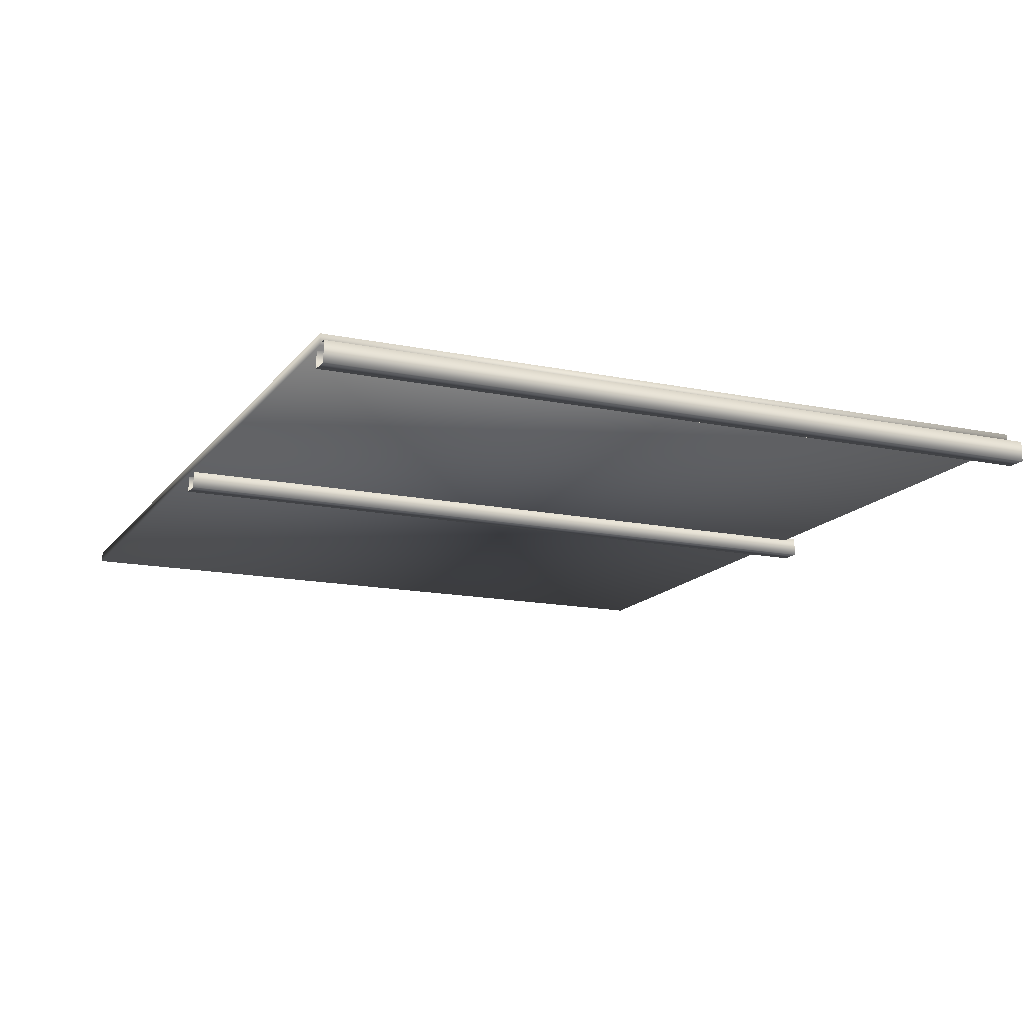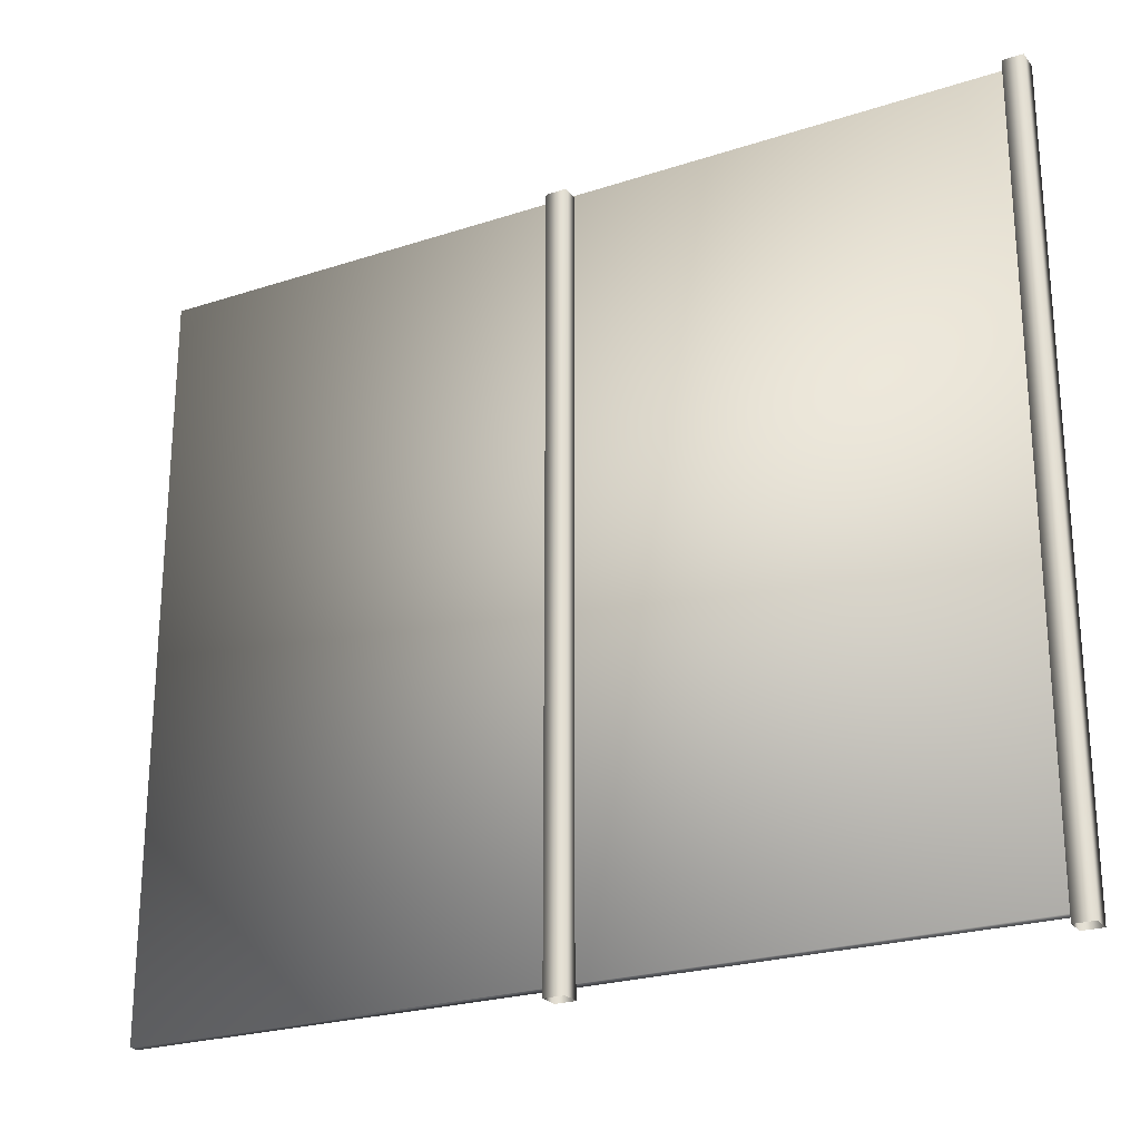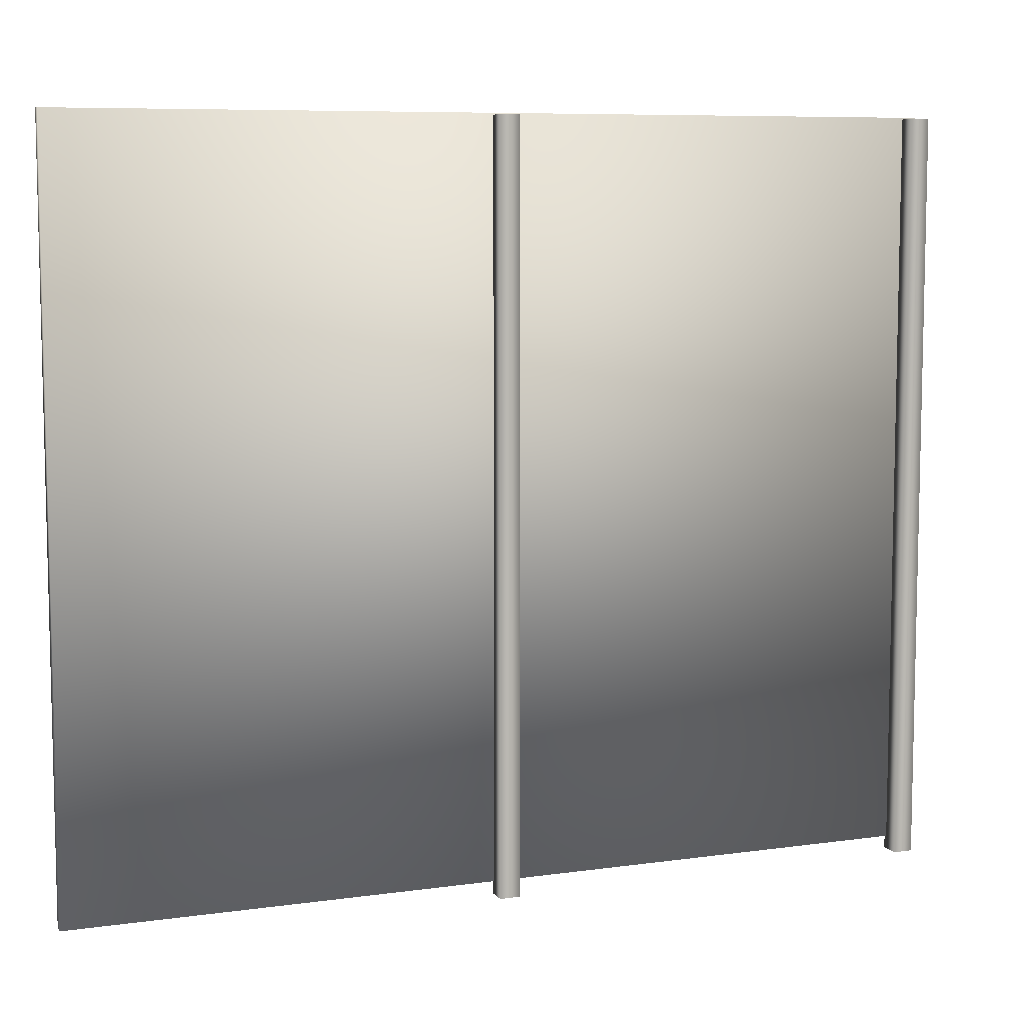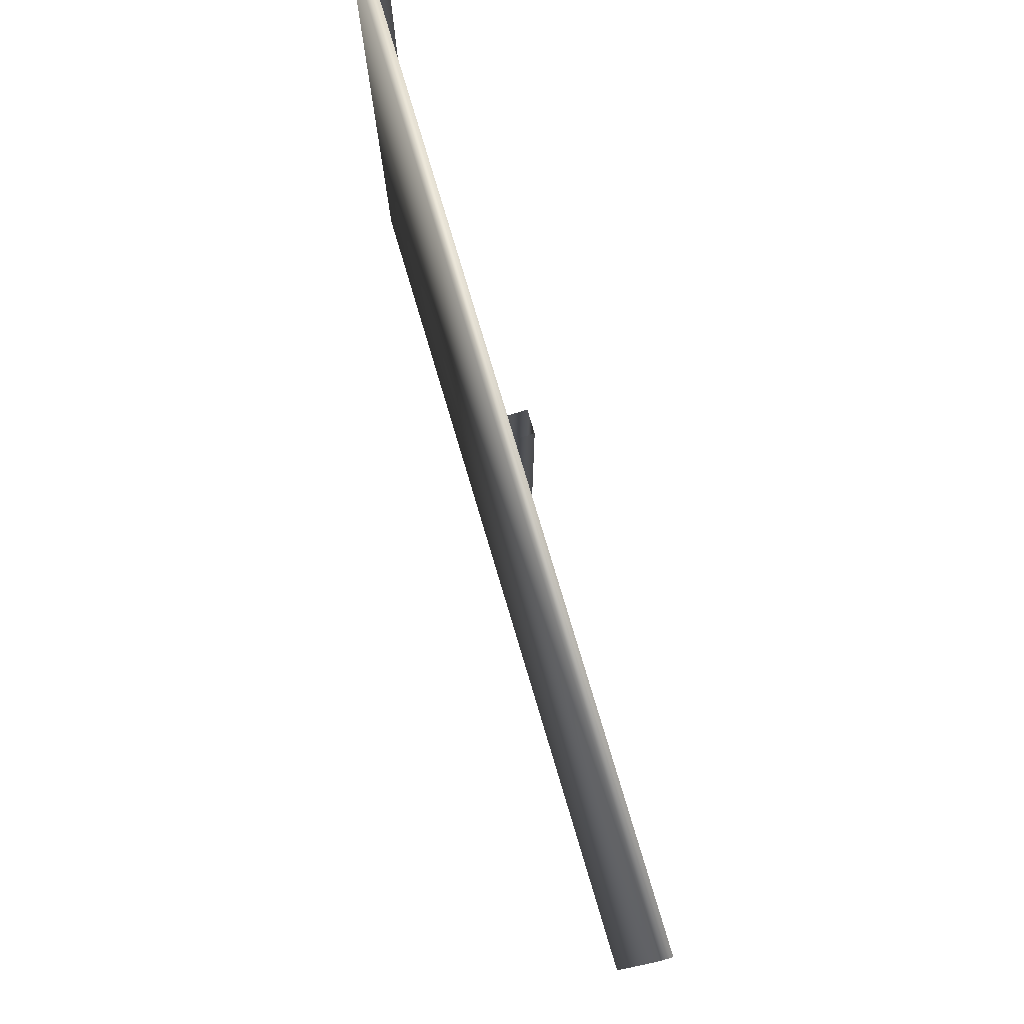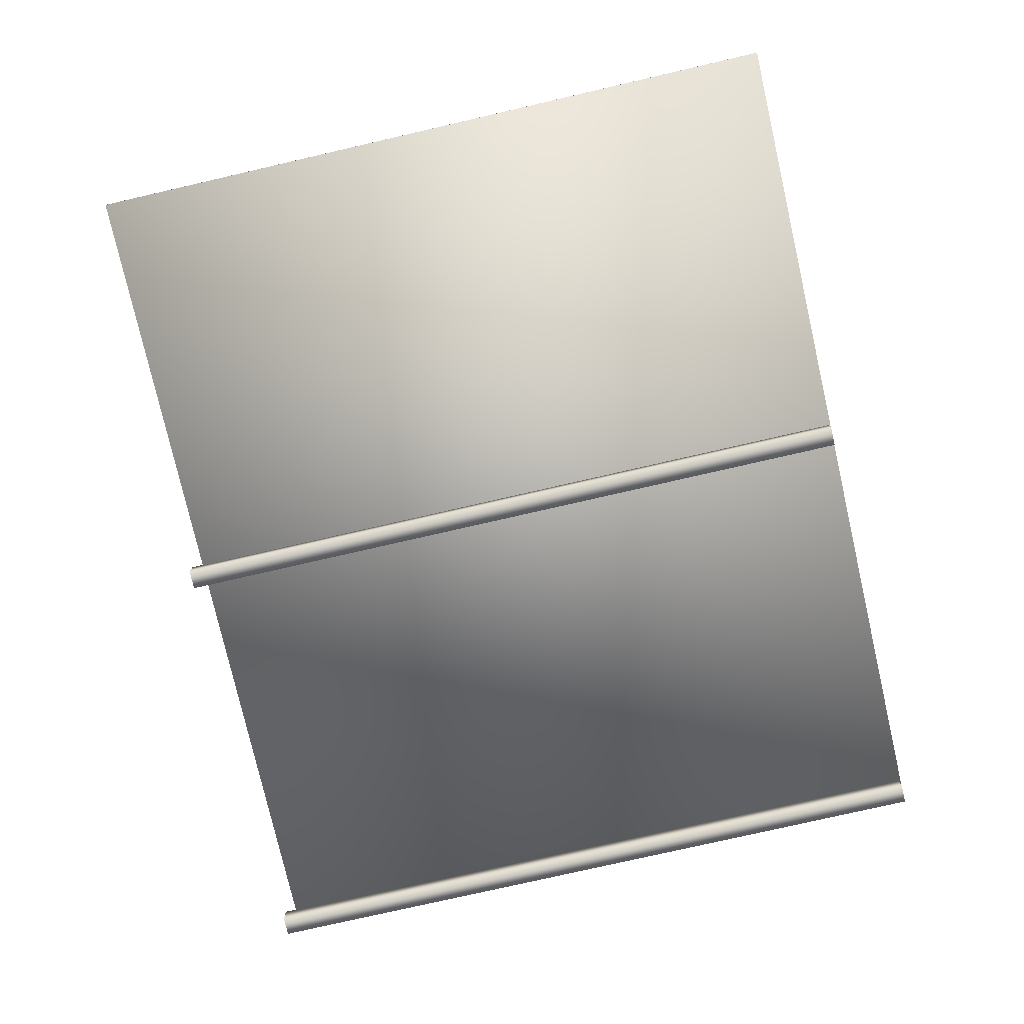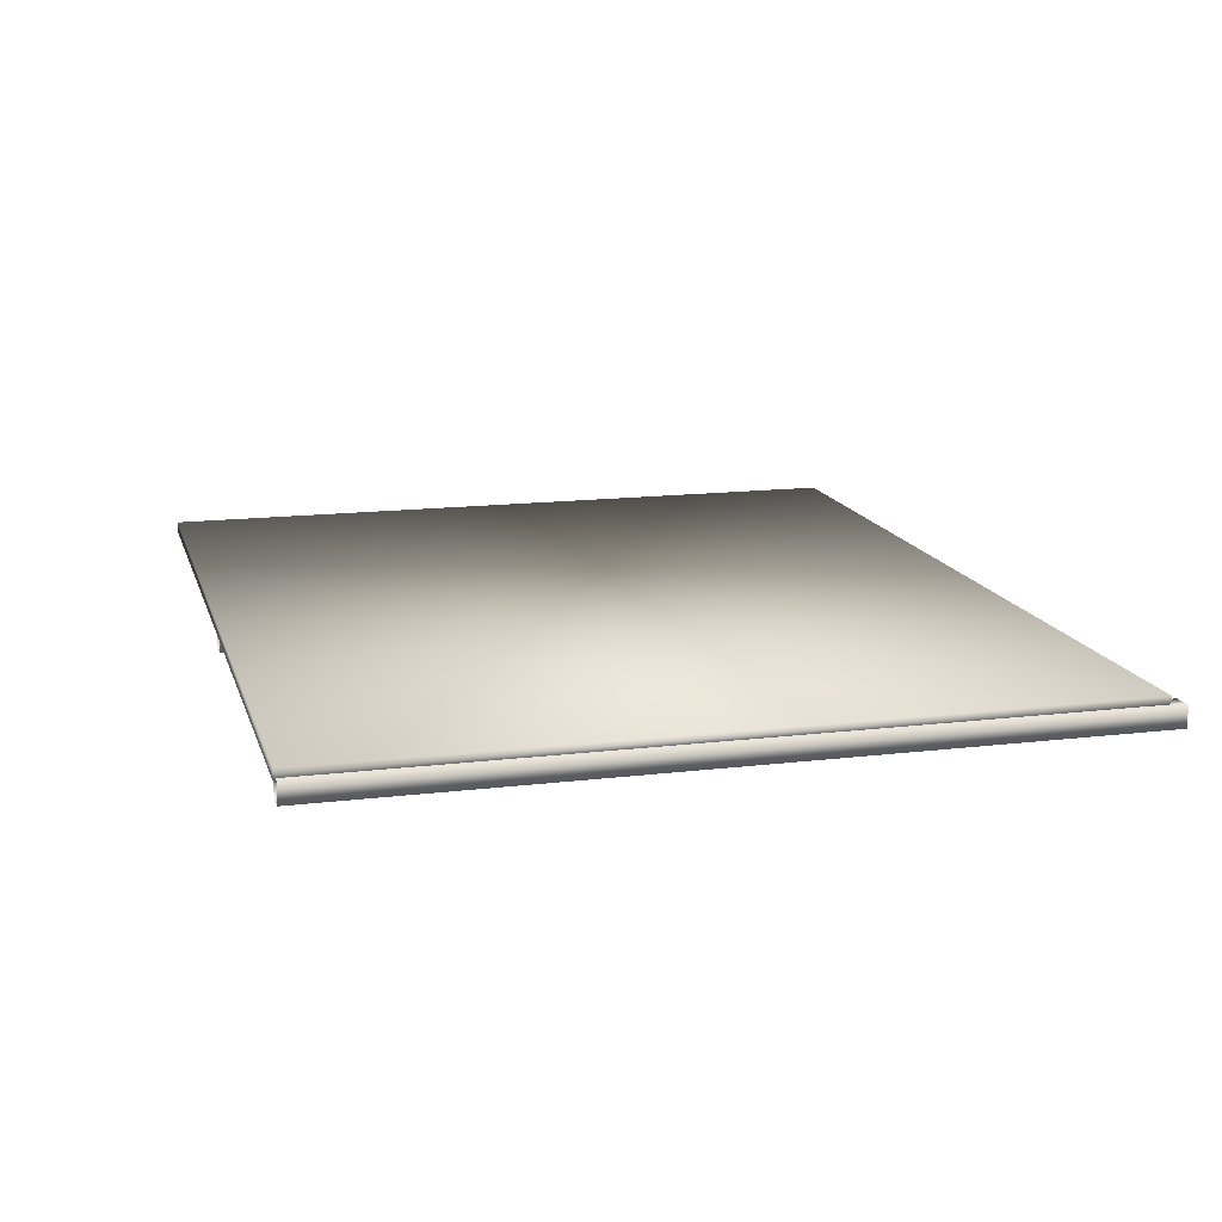
<metadata>
{"format":"obj","ext":"obj","renderer":"f3d","projection":"perspective","resolution":1024,"background":"white","views":[{"elev":-15.1,"azim":-113.8,"up":"+Z"},{"elev":-24.0,"azim":-151.4,"up":"+Y"},{"elev":7.9,"azim":158.4,"up":"+Y"},{"elev":78.4,"azim":73.4,"up":"+Y"},{"elev":-77.8,"azim":102.9,"up":"+Z"},{"elev":14.7,"azim":-104.8,"up":"+Z"}]}
</metadata>
<code>
v  2.043 0 -0.0017
v  2.138 0 -0.0017
v  2.138 3.5 -0.0017
v  2.043 3.5 -0.0017
v  2.138 0 -0.0935
v  2.138 3.5 -0.0935
v  2.043 0 -0.0935
v  2.043 3.5 -0.0935
v  0 0 -0.0951
v  0 0 0
v  -0 3.5 0
v  -0 3.5 -0.0951
v  0.0918 0 0
v  0.0918 3.5 0
v  0.0918 0 -0.0951
v  0.0918 3.5 -0.0951
v  0.0244 3.508 -0.0151
v  0.0244 3.508 0.0356
v  4.112 3.508 0.0356
v  4.112 3.508 -0.0151
v  0.0244 0.0613 -0.0151
v  4.112 0.0613 -0.0151
v  4.112 0.0613 0.0356
v  0.0244 0.0613 0.0356
o Box116
g Box116
f 1 2 3 4
f 2 5 6 3
f 5 7 8 6
f 7 1 4 8
f 9 10 11 12
f 10 13 14 11
f 13 15 16 14
f 15 9 12 16
f 17 18 19 20
f 21 22 23 24
f 20 19 23 22
f 19 18 24 23
f 18 17 21 24
f 20 22 21 17

</code>
